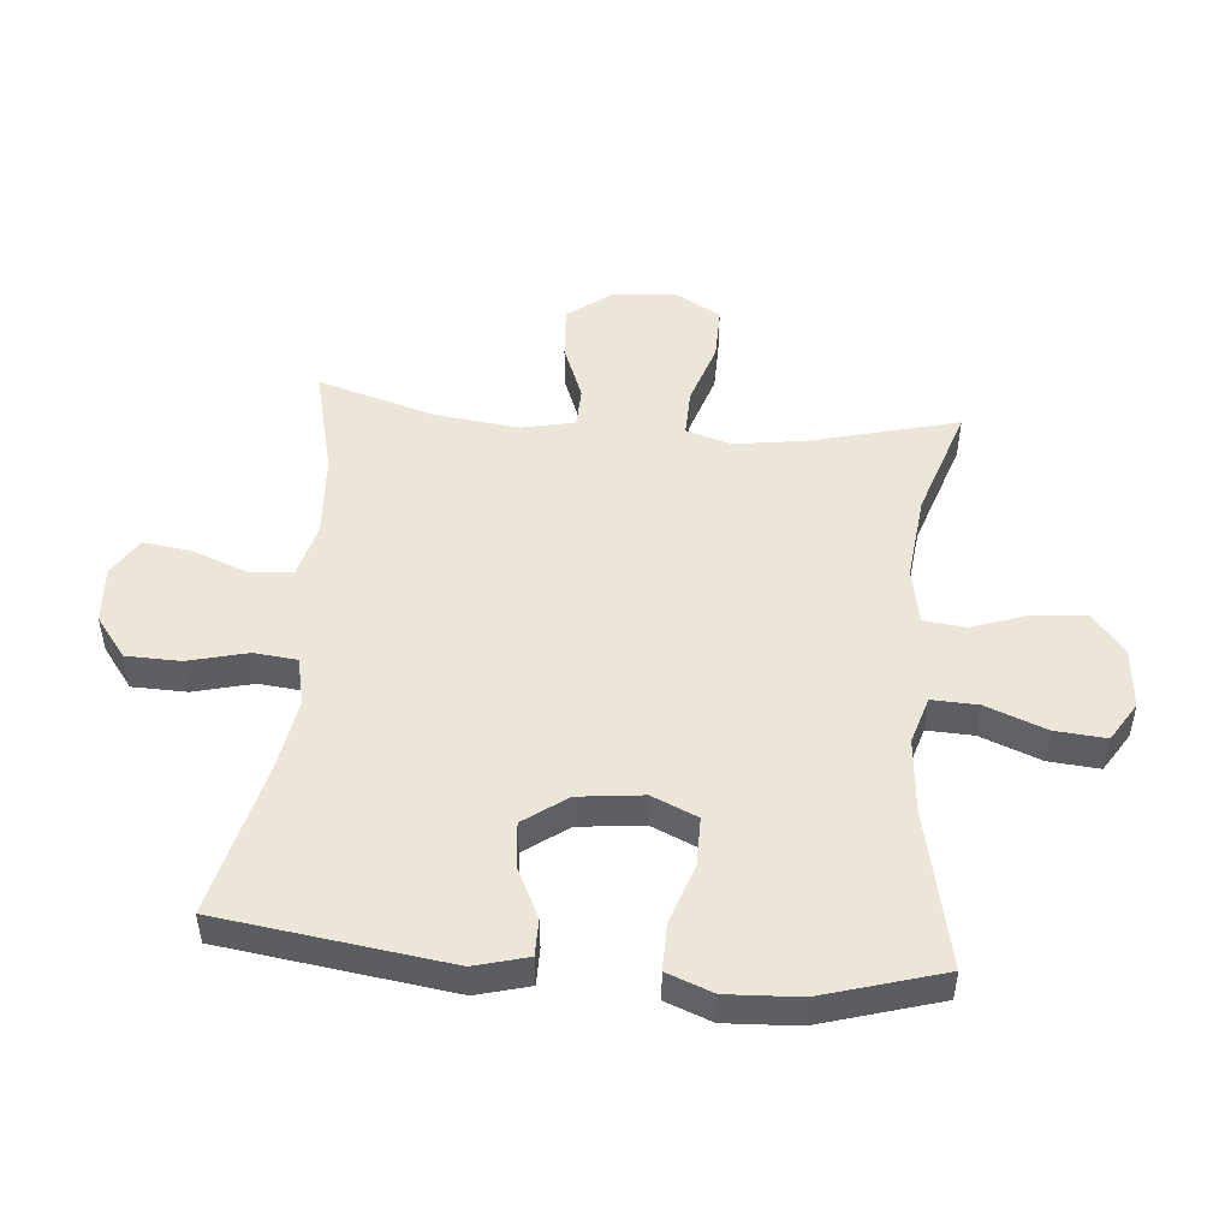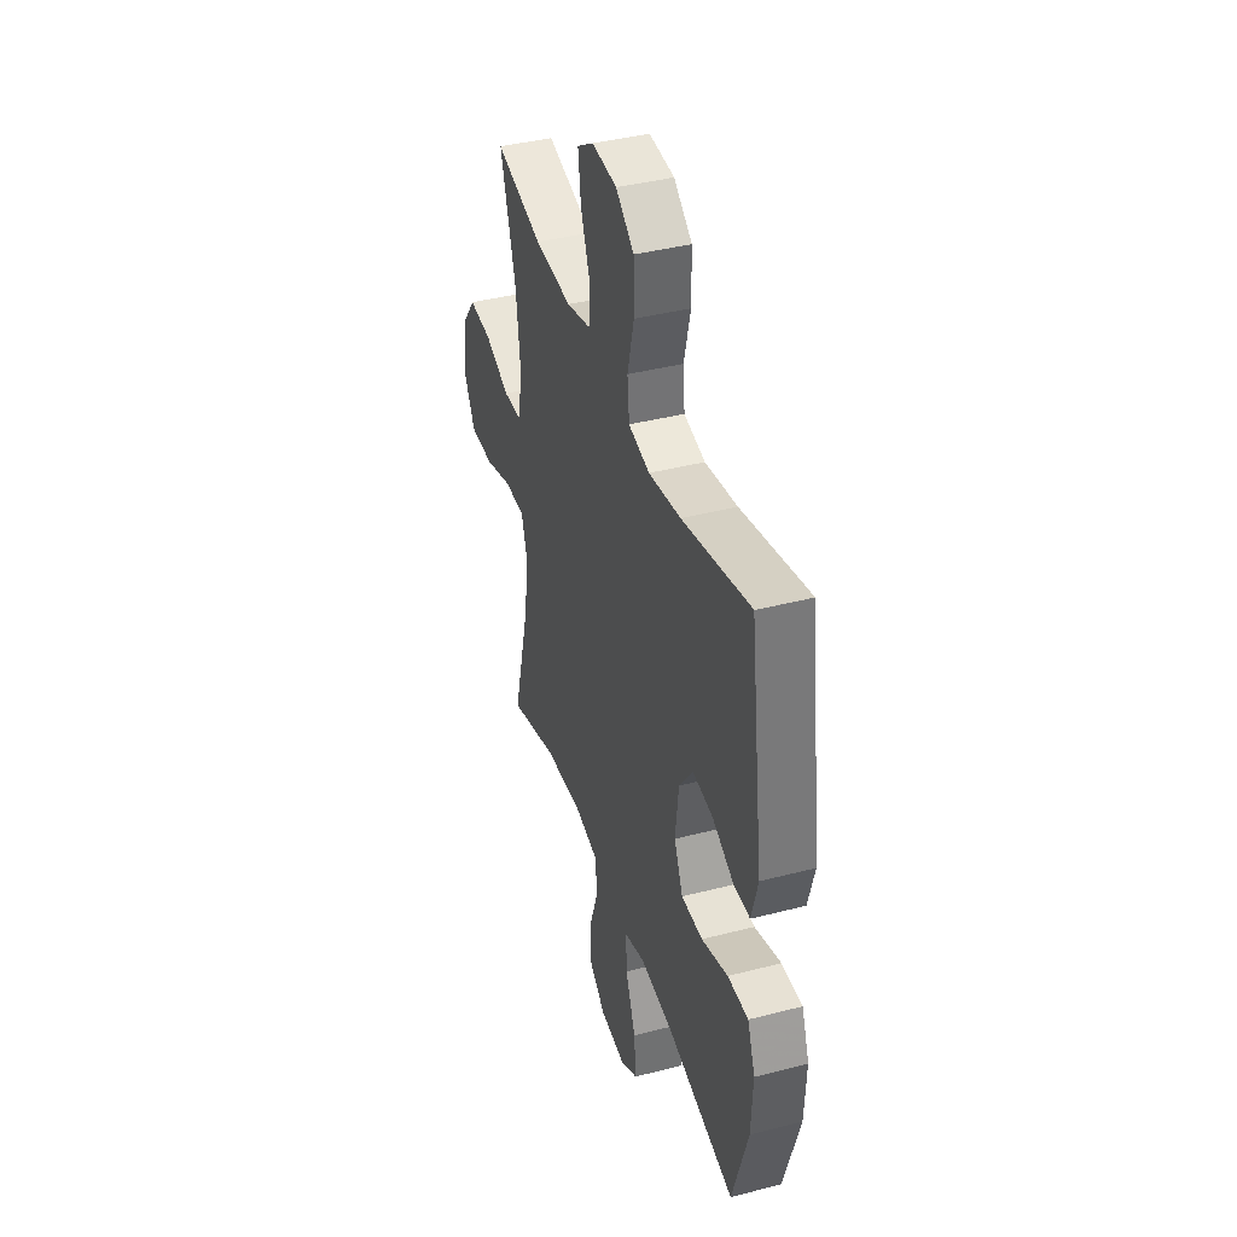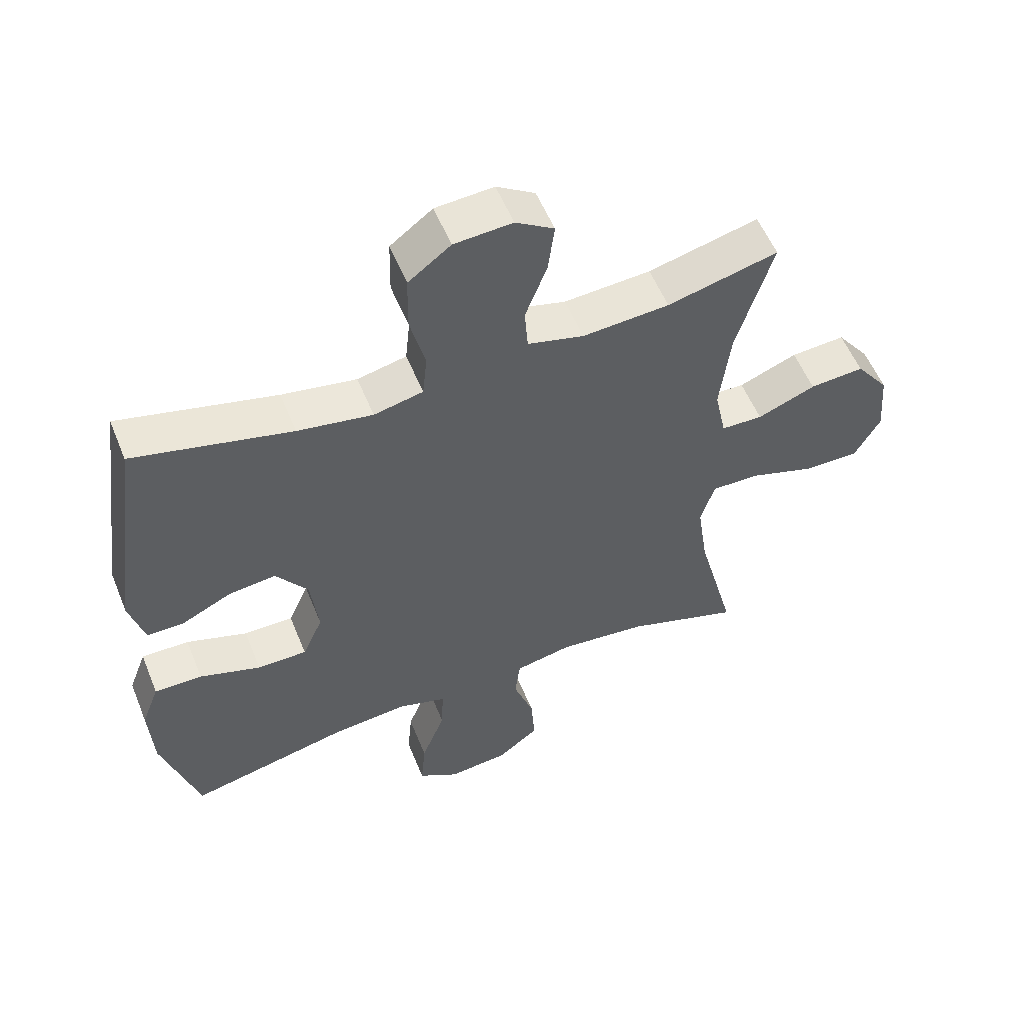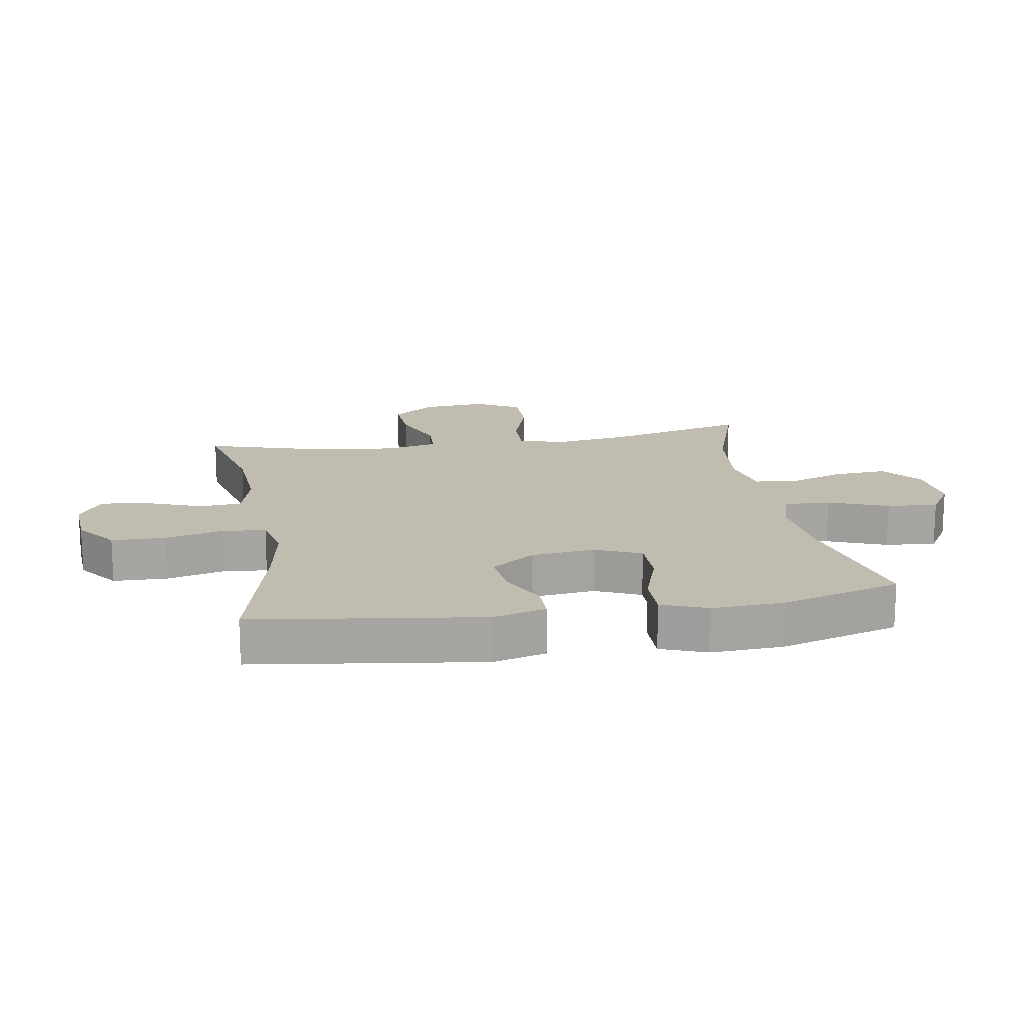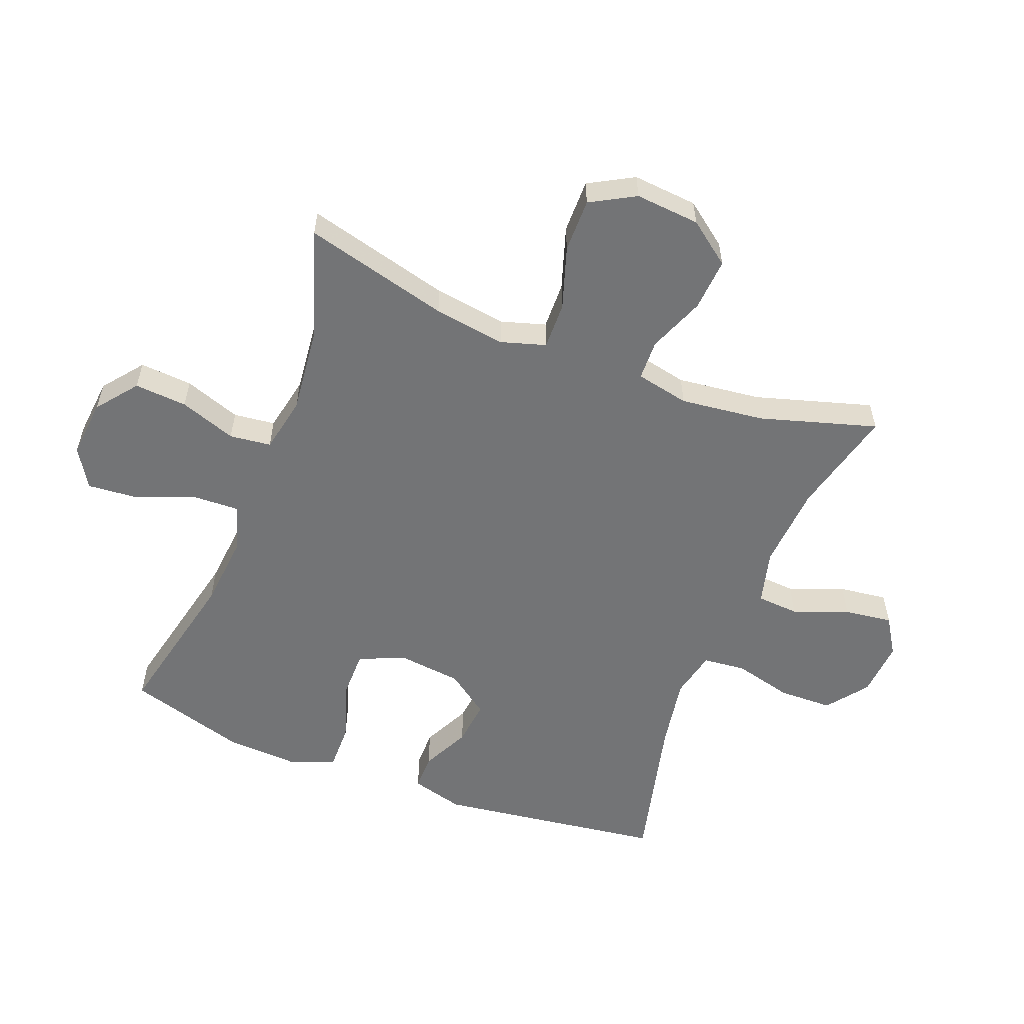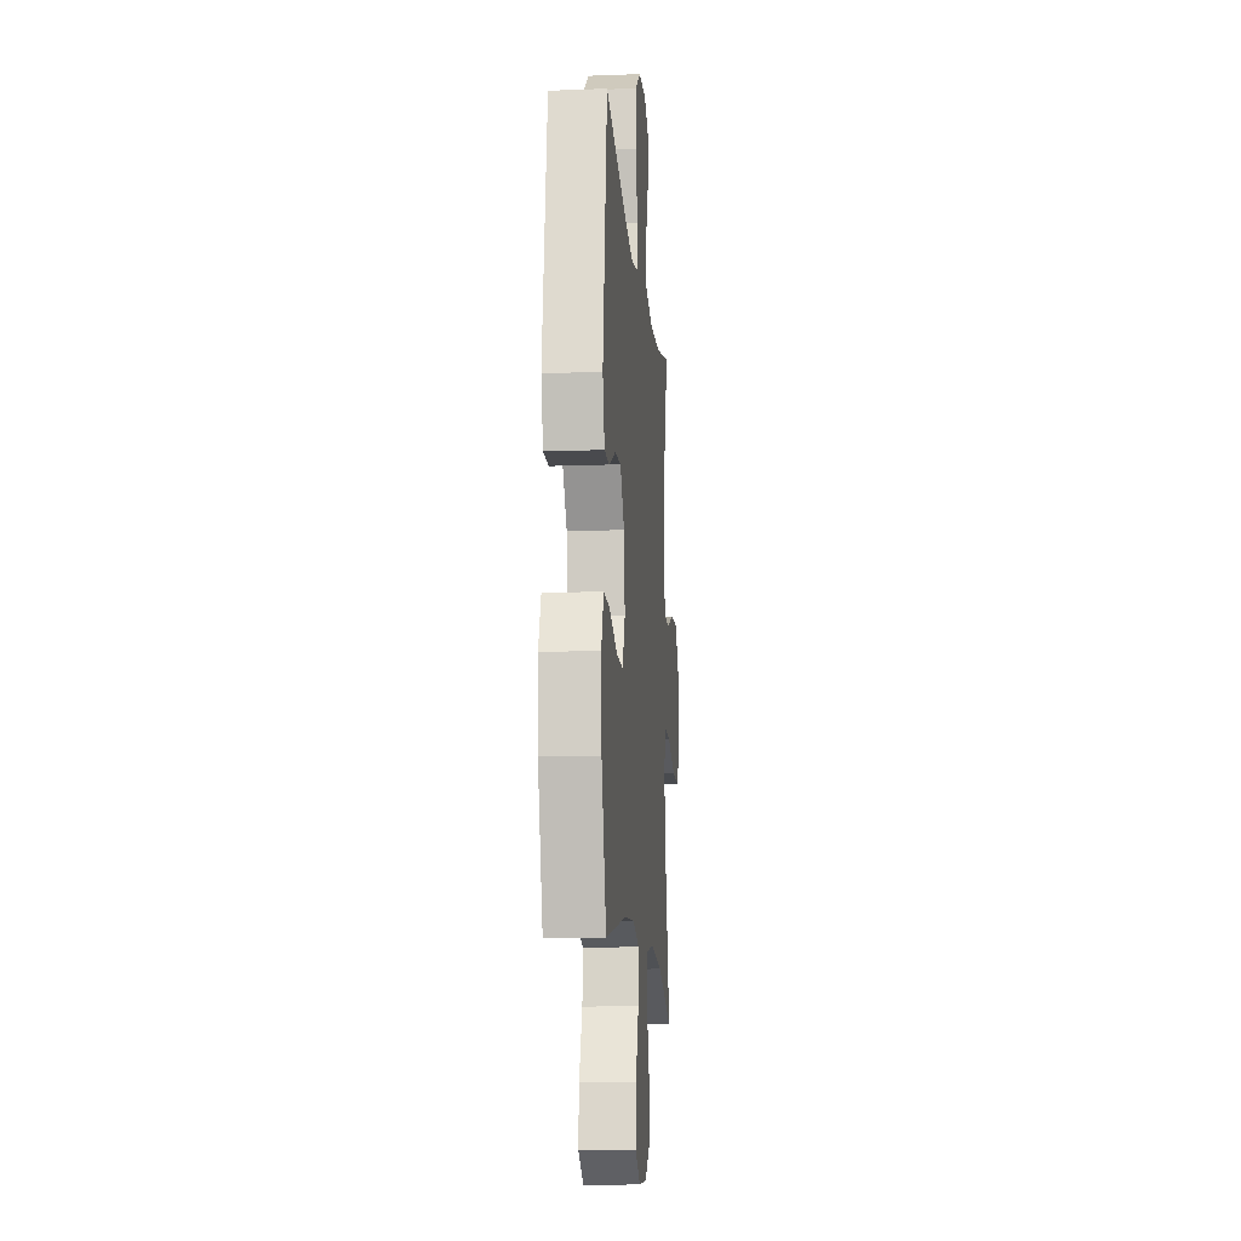
<metadata>
{"format":"obj","ext":"obj","renderer":"f3d","projection":"perspective","resolution":1024,"background":"white","views":[{"elev":49.5,"azim":95.1,"up":"+Y"},{"elev":40.4,"azim":72.4,"up":"+Z"},{"elev":55.6,"azim":158.0,"up":"+Z"},{"elev":16.6,"azim":80.6,"up":"+Y"},{"elev":-56.2,"azim":-111.3,"up":"+Y"},{"elev":-13.4,"azim":94.9,"up":"+Z"}]}
</metadata>
<code>
v -0.5 0.07 -0.5
v -0.439 0.07 -0.266
v -0.422 0.07 -0.15
v -0.444 0.07 -0.078
v -0.52 0.07 -0.08
v -0.621 0.07 -0.113
v -0.708 0.07 -0.114
v -0.748 0.07 -0.042
v -0.739 0.07 0.062
v -0.687 0.07 0.131
v -0.602 0.07 0.125
v -0.511 0.07 0.089
v -0.446 0.07 0.091
v -0.428 0.07 0.177
v -0.444 0.07 0.312
v -0.5 0.07 0.5
v -0.327 0.07 0.457
v -0.191 0.07 0.448
v -0.103 0.07 0.471
v -0.098 0.07 0.539
v -0.132 0.07 0.628
v -0.142 0.07 0.706
v -0.082 0.07 0.744
v 0.009 0.07 0.738
v 0.075 0.07 0.688
v 0.077 0.07 0.601
v 0.053 0.07 0.506
v 0.06 0.07 0.437
v 0.137 0.07 0.42
v 0.254 0.07 0.44
v 0.5 0.07 0.5
v 0.55 0.07 0.134
v 0.527 0.07 0.049
v 0.468 0.07 0.049
v 0.39 0.07 0.087
v 0.316 0.07 0.095
v 0.266 0.07 0.026
v 0.254 0.07 -0.078
v 0.286 0.07 -0.151
v 0.364 0.07 -0.151
v 0.46 0.07 -0.119
v 0.535 0.07 -0.118
v 0.563 0.07 -0.192
v 0.557 0.07 -0.308
v 0.5 0.07 -0.5
v 0.248 0.07 -0.444
v 0.128 0.07 -0.433
v 0.053 0.07 -0.456
v 0.056 0.07 -0.53
v 0.093 0.07 -0.626
v 0.1 0.07 -0.708
v 0.037 0.07 -0.747
v -0.058 0.07 -0.738
v -0.123 0.07 -0.687
v -0.117 0.07 -0.602
v -0.085 0.07 -0.511
v -0.093 0.07 -0.444
v -0.183 0.07 -0.426
v -0.321 0.07 -0.441
v -0.5 0 -0.5
v -0.439 0 -0.266
v -0.422 0 -0.15
v -0.444 0 -0.078
v -0.52 0 -0.08
v -0.621 0 -0.113
v -0.708 0 -0.114
v -0.748 0 -0.042
v -0.739 0 0.062
v -0.687 0 0.131
v -0.602 0 0.125
v -0.511 0 0.089
v -0.446 0 0.091
v -0.428 0 0.177
v -0.444 0 0.312
v -0.5 0 0.5
v -0.327 0 0.457
v -0.191 0 0.448
v -0.103 0 0.471
v -0.098 0 0.539
v -0.132 0 0.628
v -0.142 0 0.706
v -0.082 0 0.744
v 0.009 0 0.738
v 0.075 0 0.688
v 0.077 0 0.601
v 0.053 0 0.506
v 0.06 0 0.437
v 0.137 0 0.42
v 0.254 0 0.44
v 0.5 0 0.5
v 0.55 0 0.134
v 0.527 0 0.049
v 0.468 0 0.049
v 0.39 0 0.087
v 0.316 0 0.095
v 0.266 0 0.026
v 0.254 0 -0.078
v 0.286 0 -0.151
v 0.364 0 -0.151
v 0.46 0 -0.119
v 0.535 0 -0.118
v 0.563 0 -0.192
v 0.557 0 -0.308
v 0.5 0 -0.5
v 0.248 0 -0.444
v 0.128 0 -0.433
v 0.053 0 -0.456
v 0.056 0 -0.53
v 0.093 0 -0.626
v 0.1 0 -0.708
v 0.037 0 -0.747
v -0.058 0 -0.738
v -0.123 0 -0.687
v -0.117 0 -0.602
v -0.085 0 -0.511
v -0.093 0 -0.444
v -0.183 0 -0.426
v -0.321 0 -0.441
f 53 54 55 56
f 51 52 53 56
f 49 50 51 56
f 48 49 56 57
f 47 48 57 58
f 43 44 45 46
f 43 46 47
f 40 41 42 43
f 39 40 43 47
f 38 39 47 58
f 32 33 34 35
f 30 31 32 35
f 29 30 35 36
f 28 29 36 37
f 24 25 26 27
f 24 27 28
f 23 24 28
f 20 21 22 23
f 19 20 23 28
f 18 19 28 37
f 15 16 17
f 14 15 17 18
f 13 14 18 37
f 9 10 11 12
f 5 6 7 8
f 4 5 8 9
f 59 1 2
f 59 2 3
f 58 59 3 4
f 38 58 4
f 12 13 37 38
f 4 9 12 38
f 115 114 113 112
f 115 112 111 110
f 115 110 109 108
f 116 115 108 107
f 117 116 107 106
f 105 104 103 102
f 106 105 102
f 102 101 100 99
f 106 102 99 98
f 117 106 98 97
f 94 93 92 91
f 94 91 90 89
f 95 94 89 88
f 96 95 88 87
f 86 85 84 83
f 87 86 83
f 87 83 82
f 82 81 80 79
f 87 82 79 78
f 96 87 78 77
f 76 75 74
f 77 76 74 73
f 96 77 73 72
f 71 70 69 68
f 67 66 65 64
f 68 67 64 63
f 61 60 118
f 62 61 118
f 63 62 118 117
f 63 117 97
f 97 96 72 71
f 97 71 68 63
f 1 60 61 2
f 2 61 62 3
f 3 62 63 4
f 4 63 64 5
f 5 64 65 6
f 6 65 66 7
f 7 66 67 8
f 8 67 68 9
f 9 68 69 10
f 10 69 70 11
f 11 70 71 12
f 12 71 72 13
f 13 72 73 14
f 14 73 74 15
f 15 74 75 16
f 16 75 76 17
f 17 76 77 18
f 18 77 78 19
f 19 78 79 20
f 20 79 80 21
f 21 80 81 22
f 22 81 82 23
f 23 82 83 24
f 24 83 84 25
f 25 84 85 26
f 26 85 86 27
f 27 86 87 28
f 28 87 88 29
f 29 88 89 30
f 30 89 90 31
f 31 90 91 32
f 32 91 92 33
f 33 92 93 34
f 34 93 94 35
f 35 94 95 36
f 36 95 96 37
f 37 96 97 38
f 38 97 98 39
f 39 98 99 40
f 40 99 100 41
f 41 100 101 42
f 42 101 102 43
f 43 102 103 44
f 44 103 104 45
f 45 104 105 46
f 46 105 106 47
f 47 106 107 48
f 48 107 108 49
f 49 108 109 50
f 50 109 110 51
f 51 110 111 52
f 52 111 112 53
f 53 112 113 54
f 54 113 114 55
f 55 114 115 56
f 56 115 116 57
f 57 116 117 58
f 58 117 118 59
f 59 118 60 1

</code>
